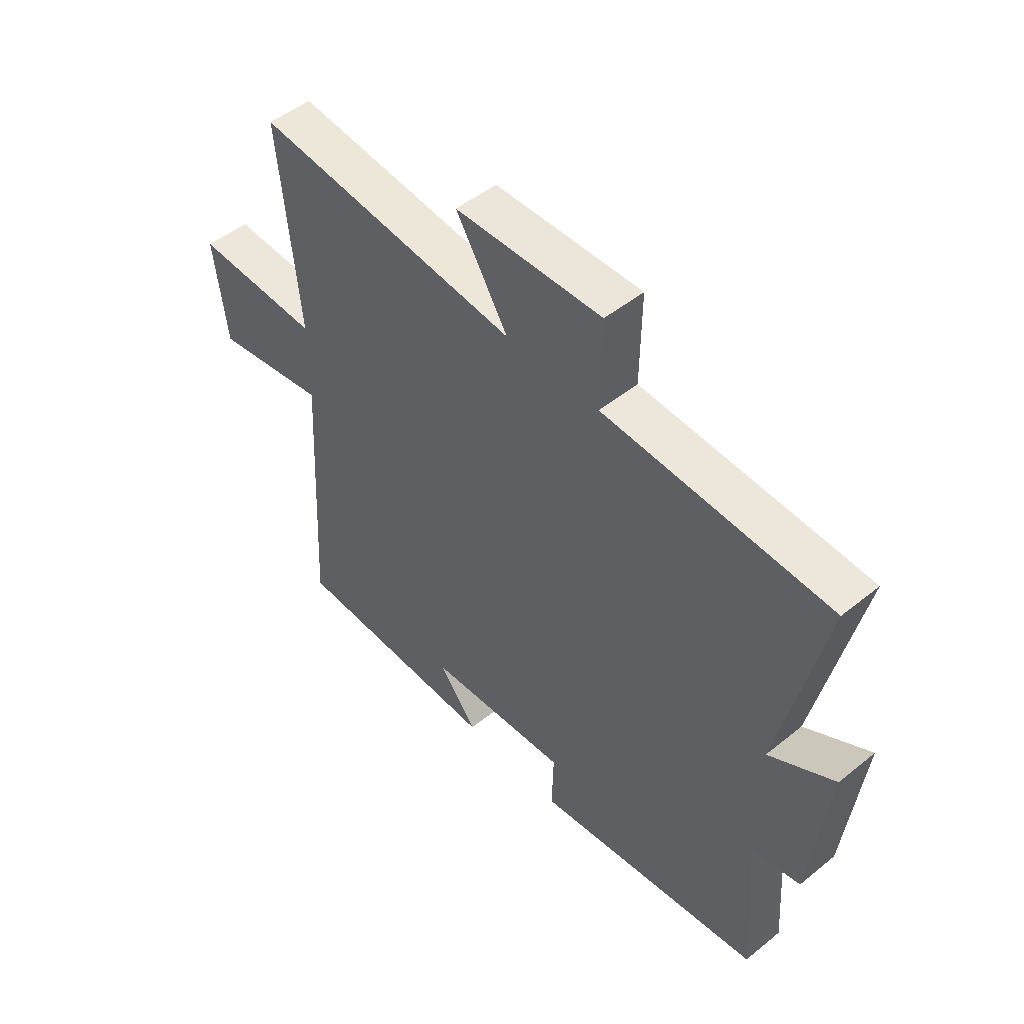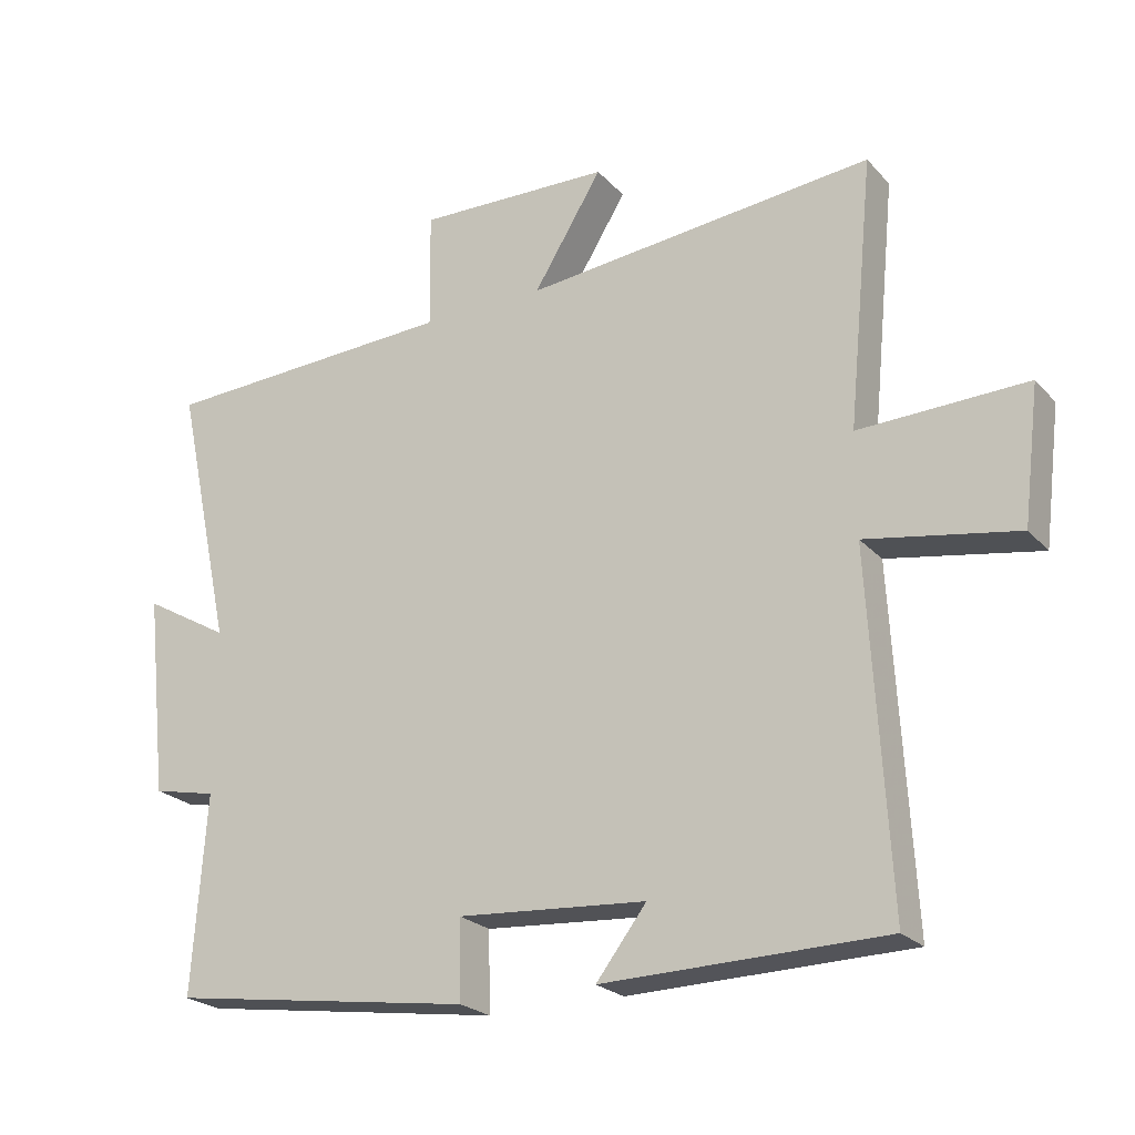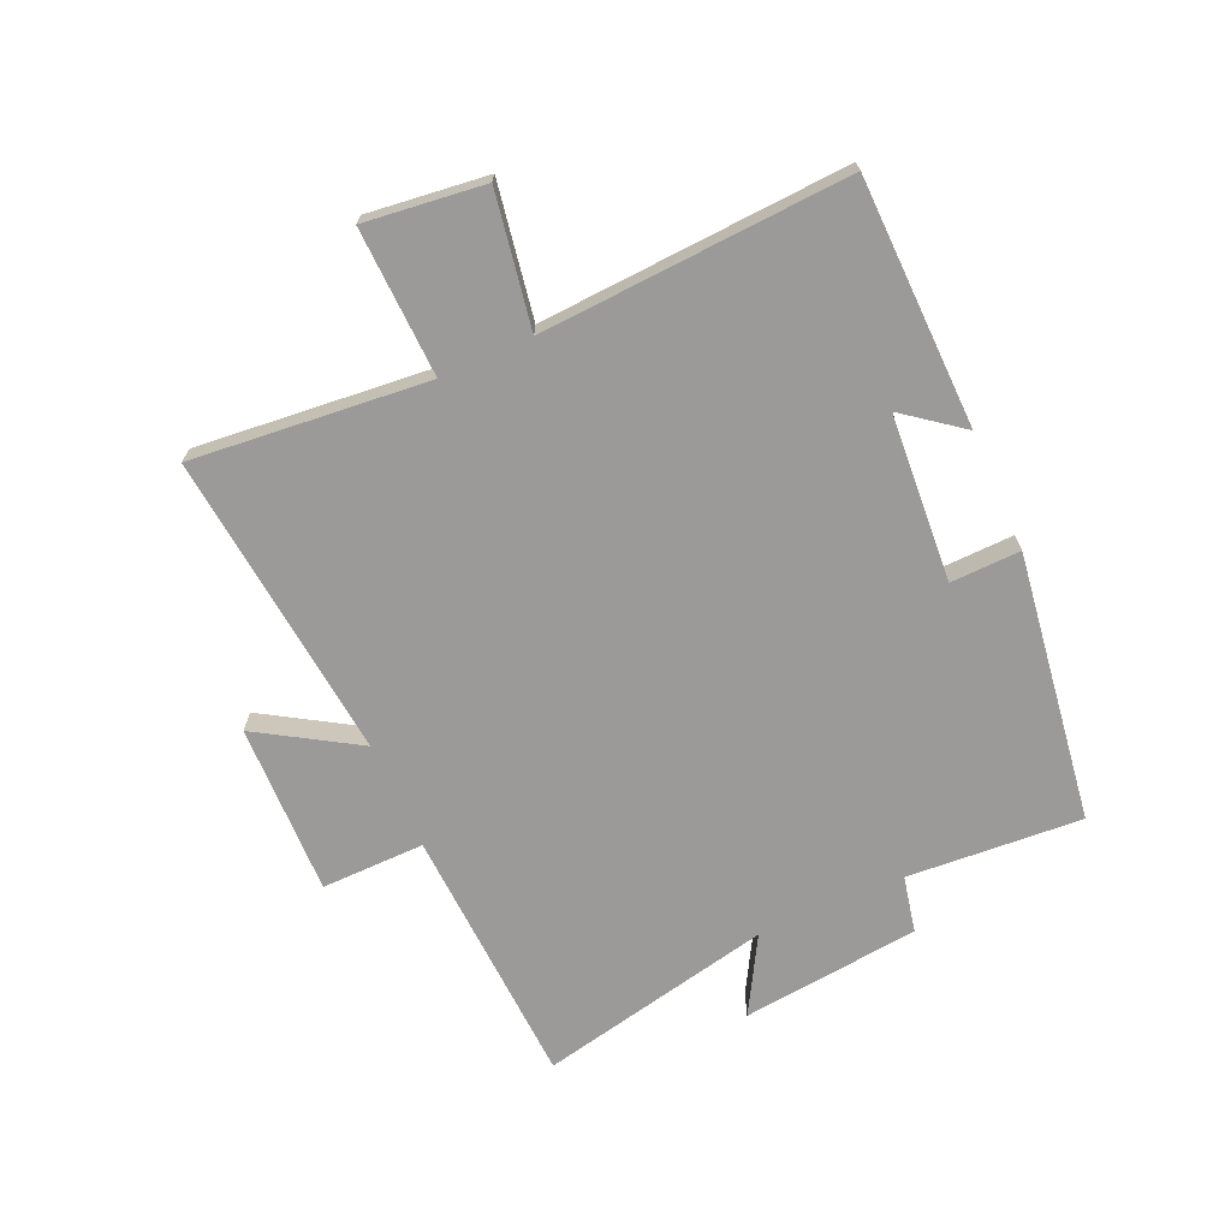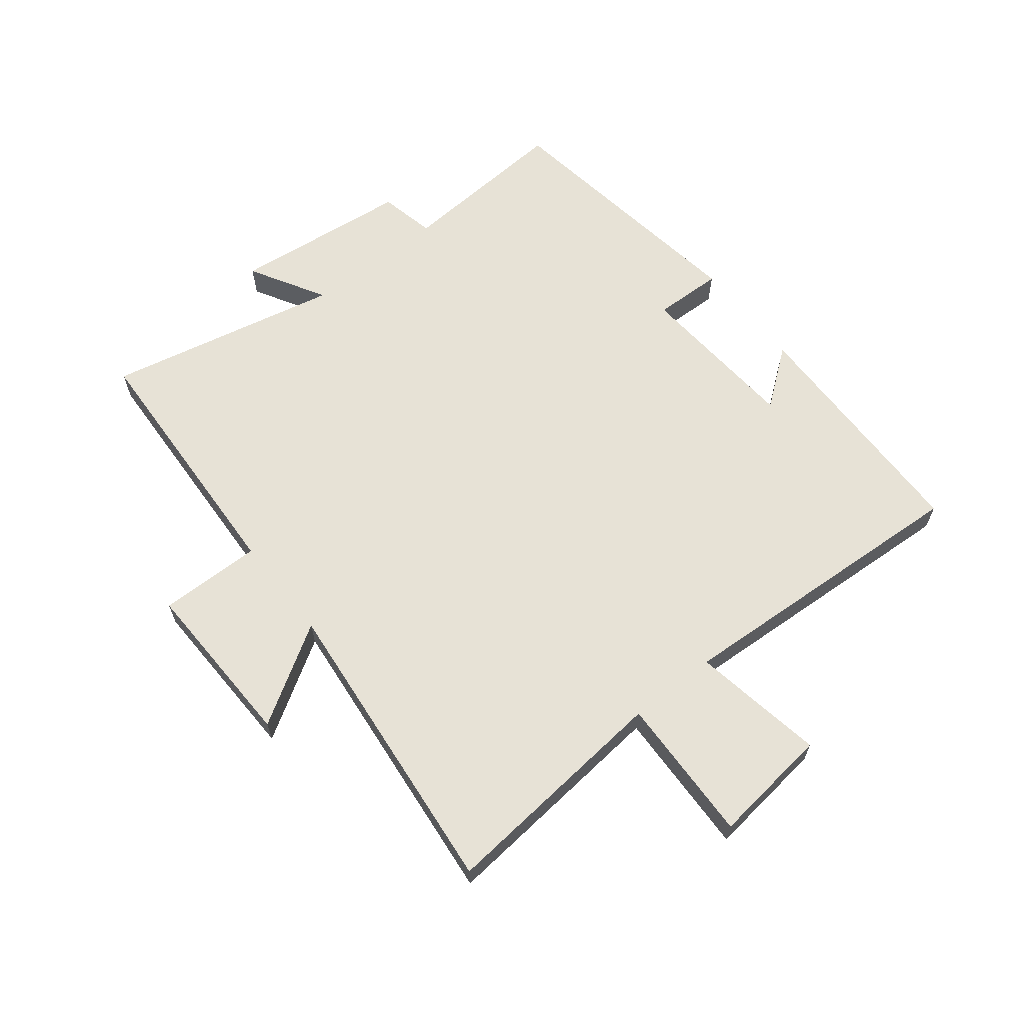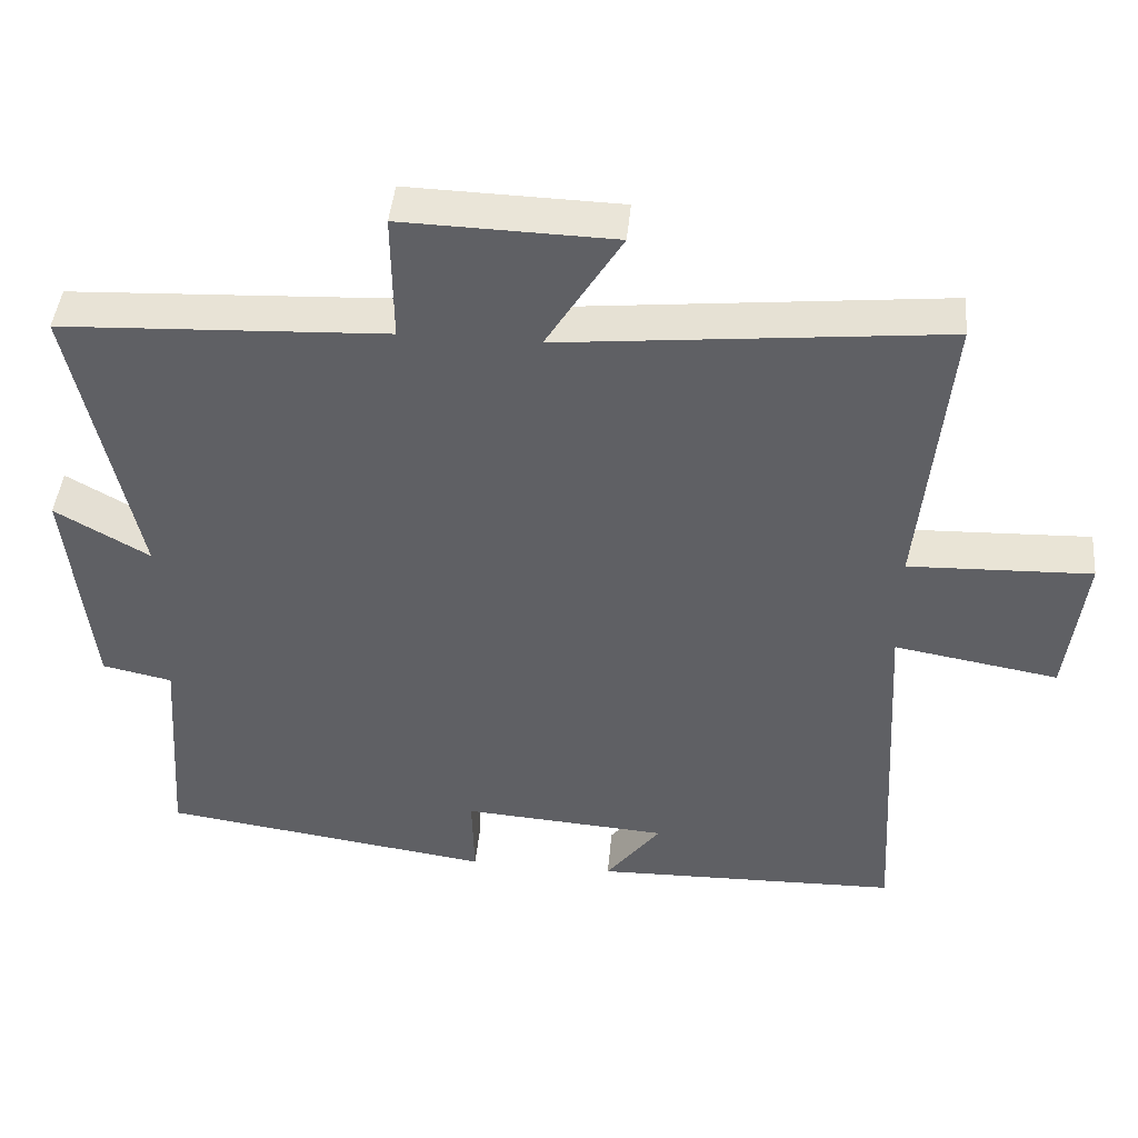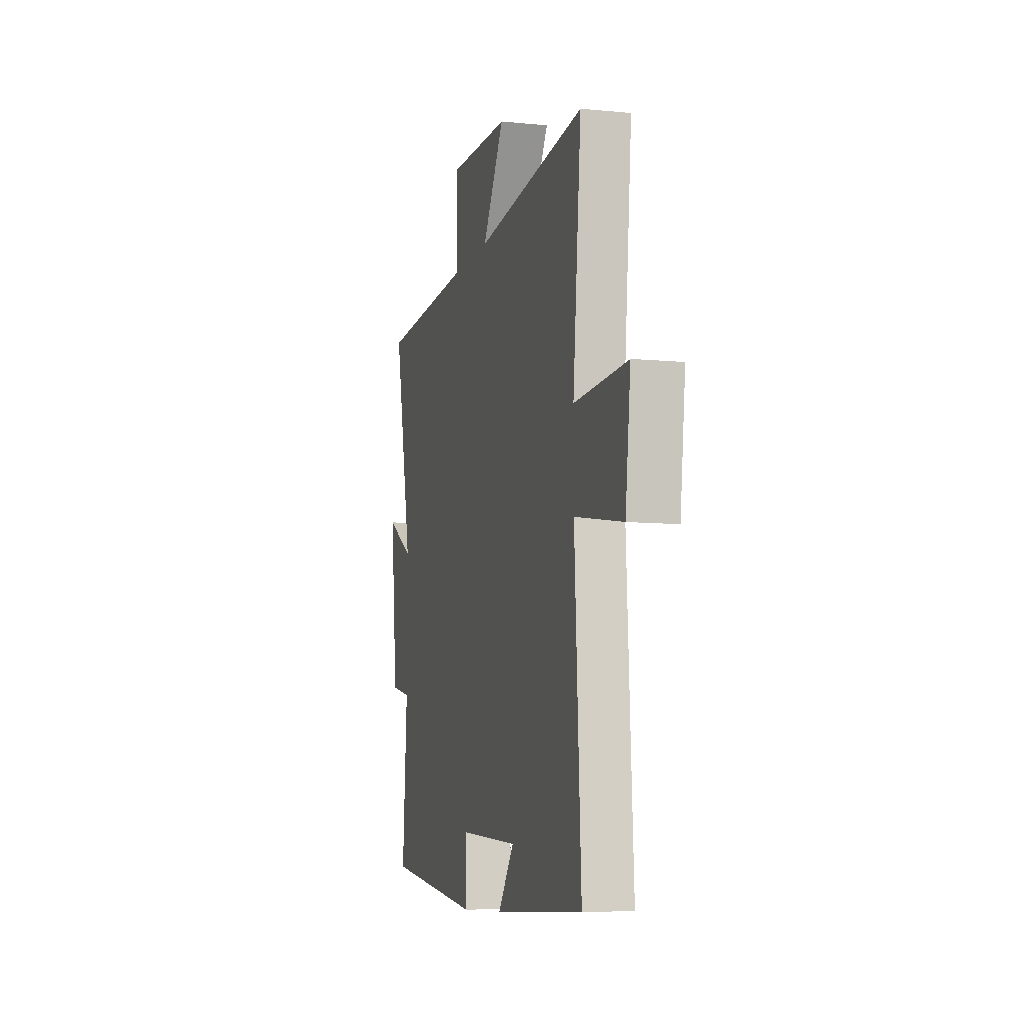
<metadata>
{"format":"obj","ext":"obj","renderer":"f3d","projection":"perspective","resolution":1024,"background":"white","views":[{"elev":49.6,"azim":-131.7,"up":"+Z"},{"elev":-23.3,"azim":30.7,"up":"+Z"},{"elev":-69.3,"azim":114.1,"up":"+Y"},{"elev":63.6,"azim":51.7,"up":"+Y"},{"elev":44.1,"azim":5.3,"up":"+Z"},{"elev":-8.6,"azim":75.0,"up":"+Z"}]}
</metadata>
<code>
v 0.538 0.07 0.551
v 0.5 0.07 0.163
v 0.743 0.07 0.171
v 0.719 0.07 -0.025
v 0.5 0.07 0.013
v 0.528 0.07 -0.492
v 0.12 0.07 -0.5
v 0.193 0.07 -0.405
v -0.081 0.07 -0.385
v -0.078 0.07 -0.5
v -0.52 0.07 -0.436
v -0.5 0.07 -0.149
v -0.593 0.07 -0.129
v -0.625 0.07 0.165
v -0.5 0.07 0.093
v -0.583 0.07 0.48
v -0.15 0.07 0.5
v -0.152 0.07 0.67
v 0.13 0.07 0.662
v 0.03 0.07 0.5
v 0.538 0 0.551
v 0.5 0 0.163
v 0.743 0 0.171
v 0.719 0 -0.025
v 0.5 0 0.013
v 0.528 0 -0.492
v 0.12 0 -0.5
v 0.193 0 -0.405
v -0.081 0 -0.385
v -0.078 0 -0.5
v -0.52 0 -0.436
v -0.5 0 -0.149
v -0.593 0 -0.129
v -0.625 0 0.165
v -0.5 0 0.093
v -0.583 0 0.48
v -0.15 0 0.5
v -0.152 0 0.67
v 0.13 0 0.662
v 0.03 0 0.5
f 17 18 19 20
f 15 16 17 20
f 15 20 1 2
f 12 13 14 15
f 12 15 2 3
f 9 10 11 12
f 8 9 12
f 6 7 8
f 5 6 8 12
f 3 4 5
f 3 5 12
f 40 39 38 37
f 40 37 36 35
f 22 21 40 35
f 35 34 33 32
f 23 22 35 32
f 32 31 30 29
f 32 29 28
f 28 27 26
f 32 28 26 25
f 25 24 23
f 32 25 23
f 1 21 22 2
f 2 22 23 3
f 3 23 24 4
f 4 24 25 5
f 5 25 26 6
f 6 26 27 7
f 7 27 28 8
f 8 28 29 9
f 9 29 30 10
f 10 30 31 11
f 11 31 32 12
f 12 32 33 13
f 13 33 34 14
f 14 34 35 15
f 15 35 36 16
f 16 36 37 17
f 17 37 38 18
f 18 38 39 19
f 19 39 40 20
f 20 40 21 1

</code>
